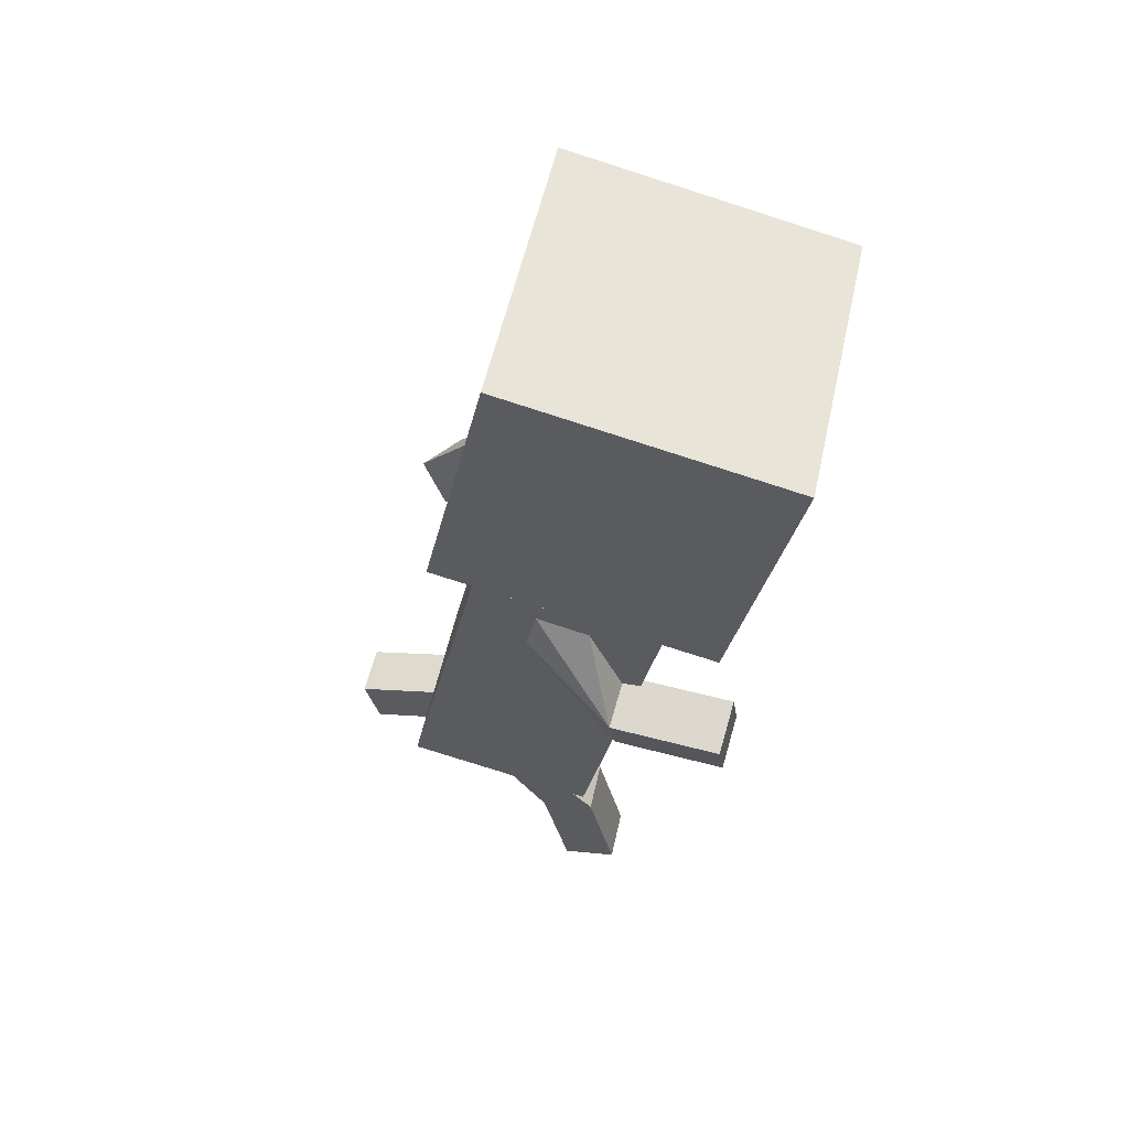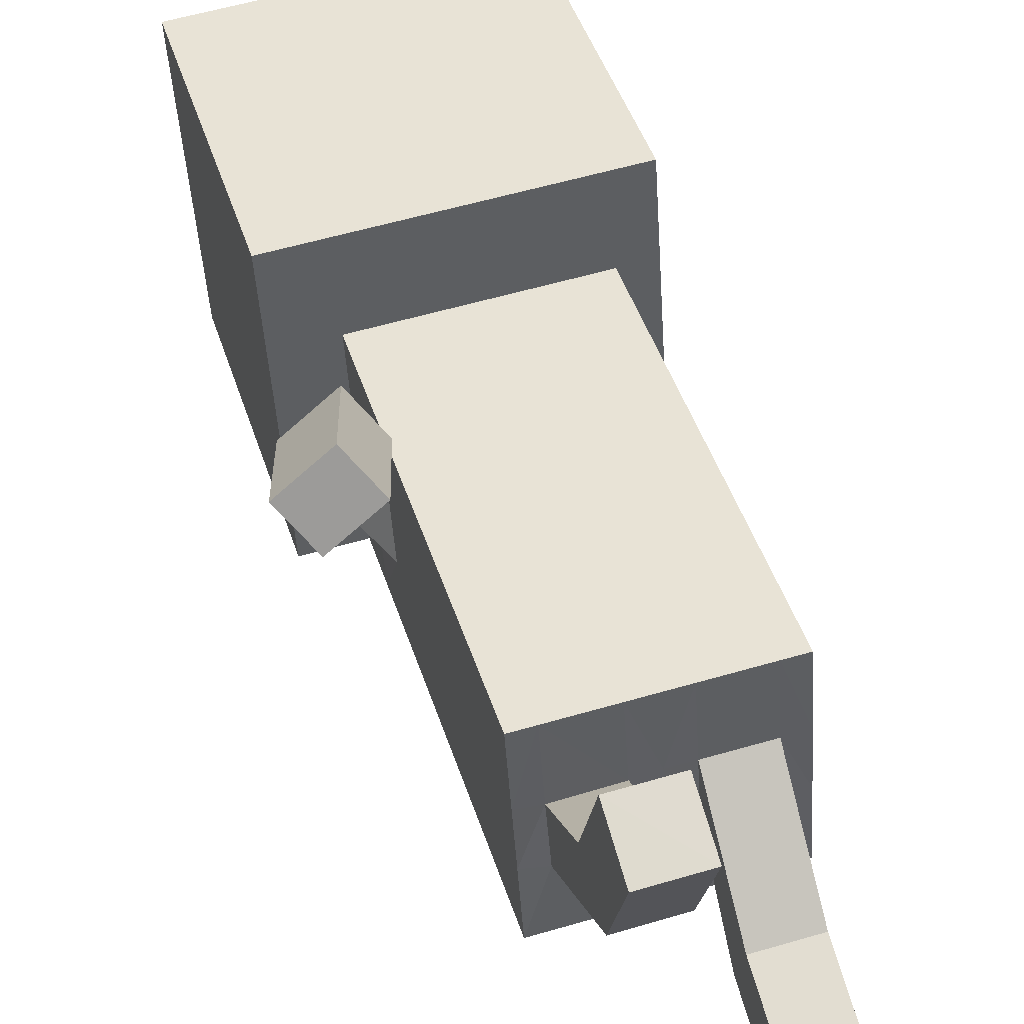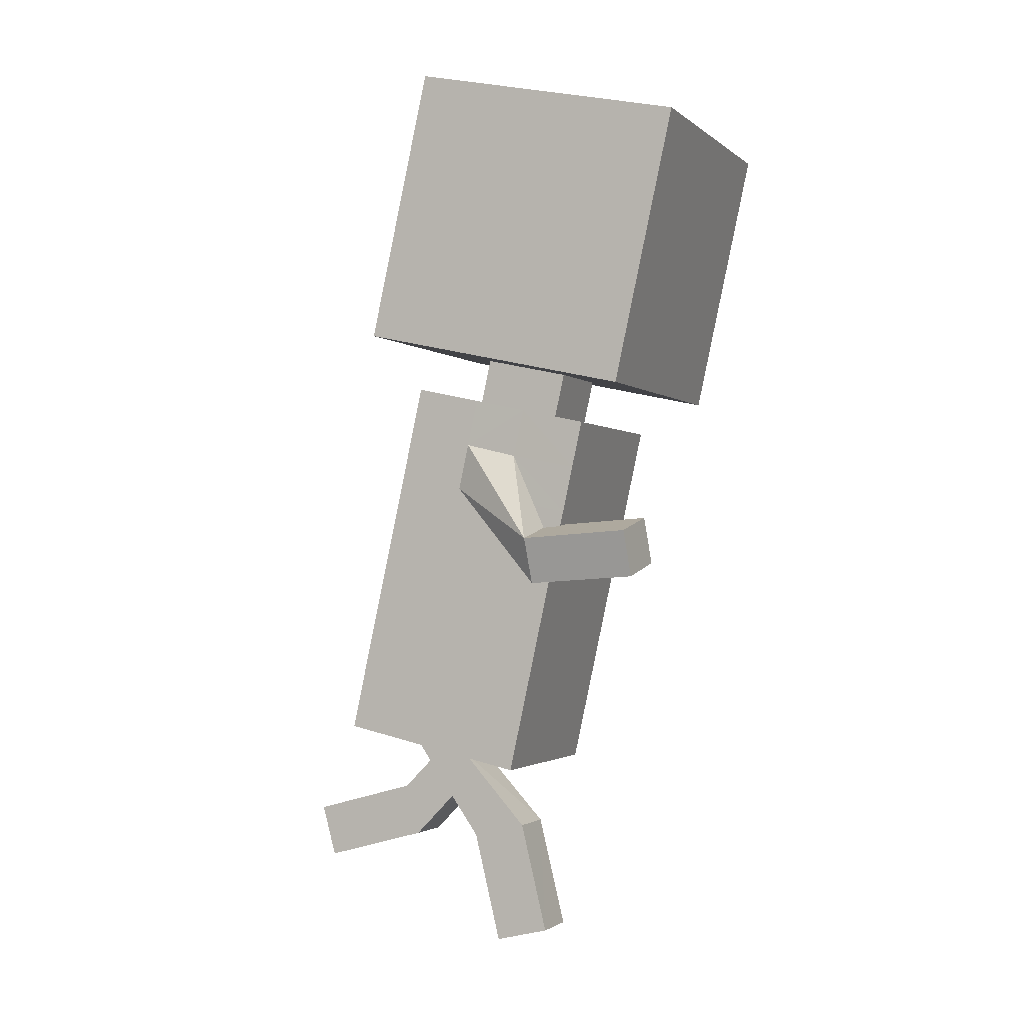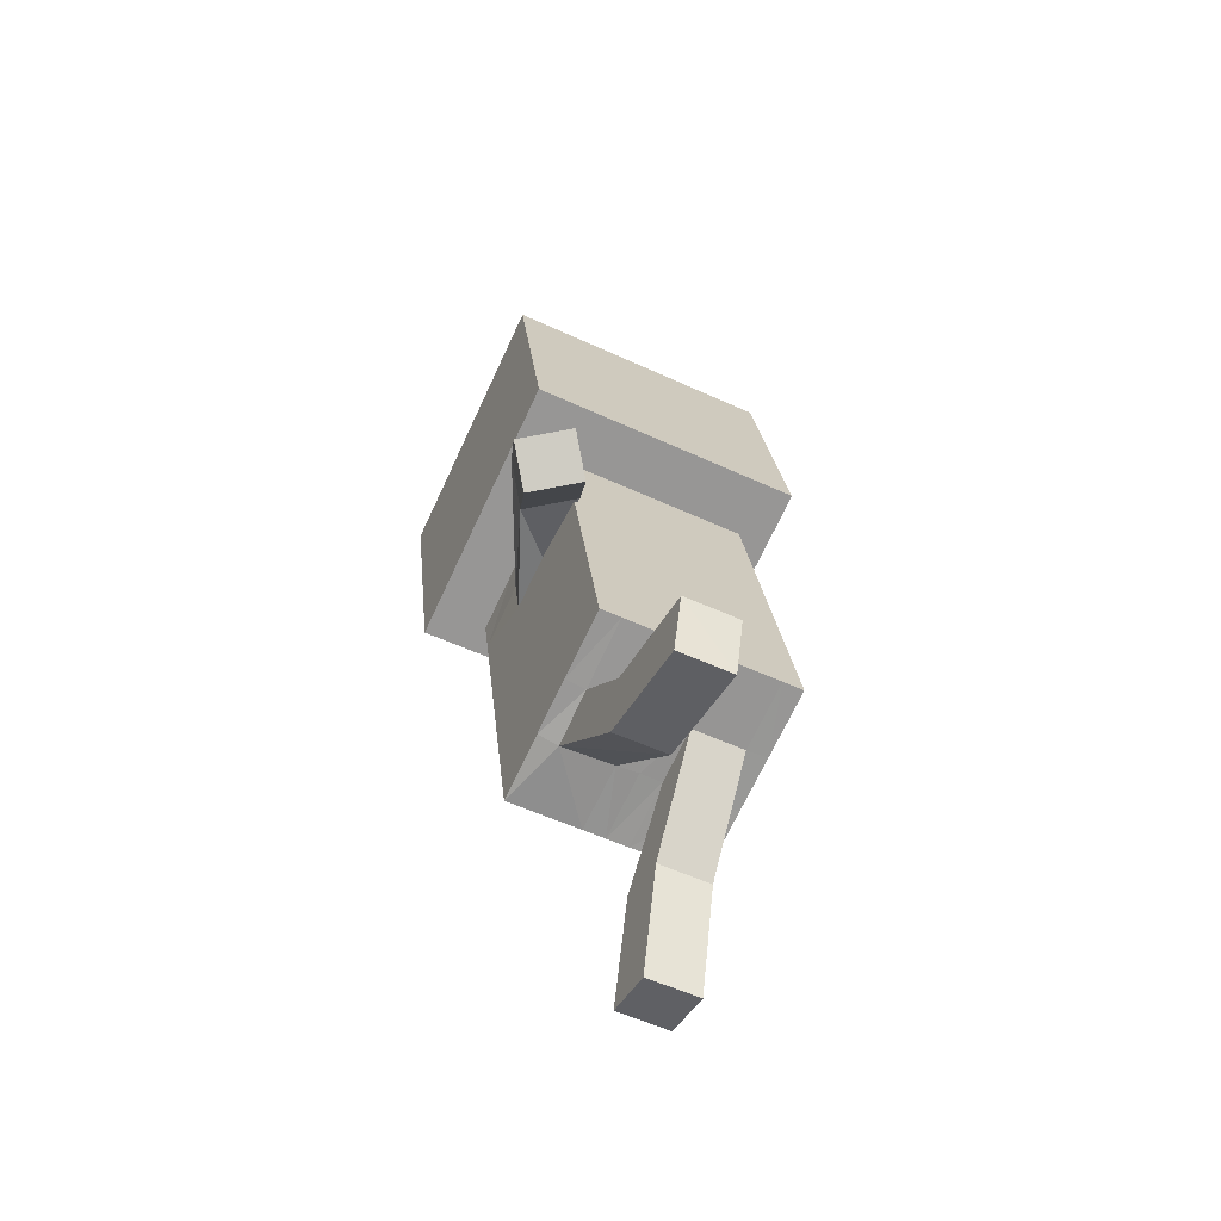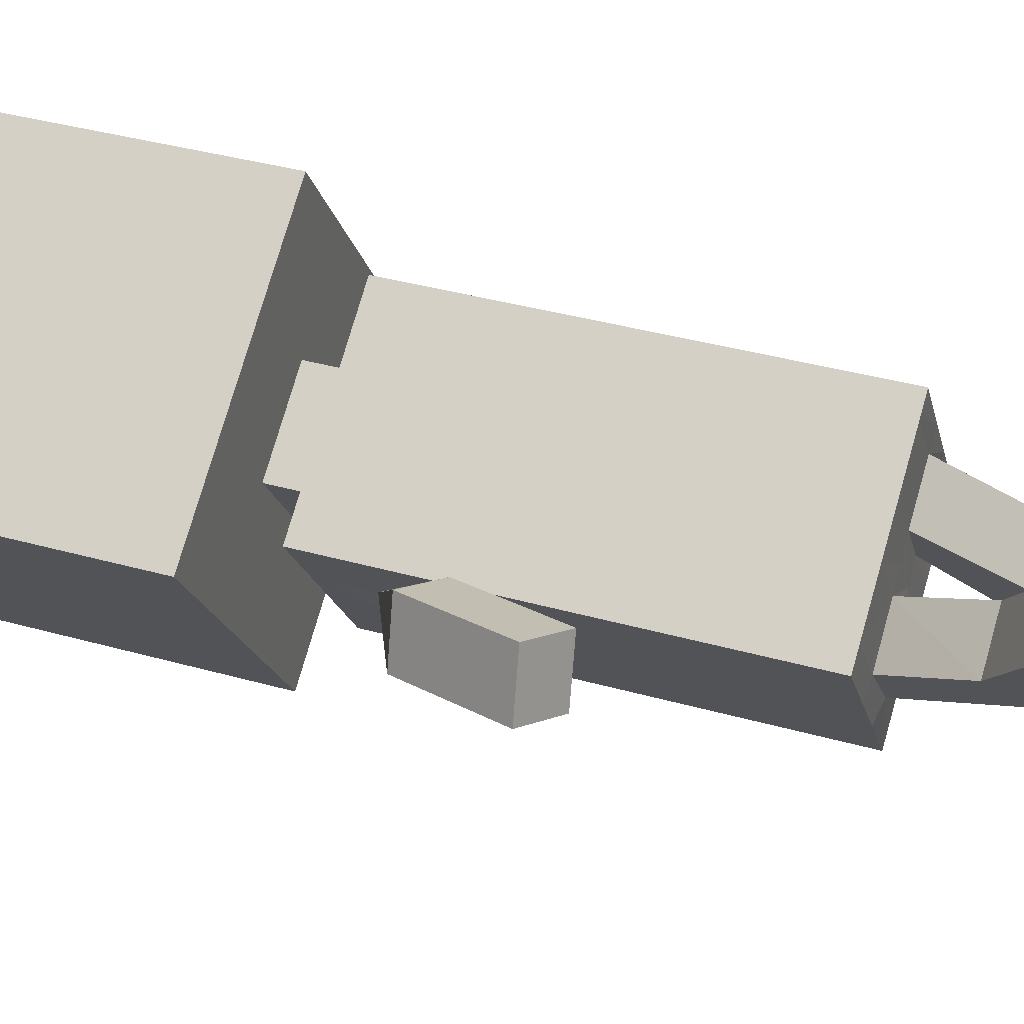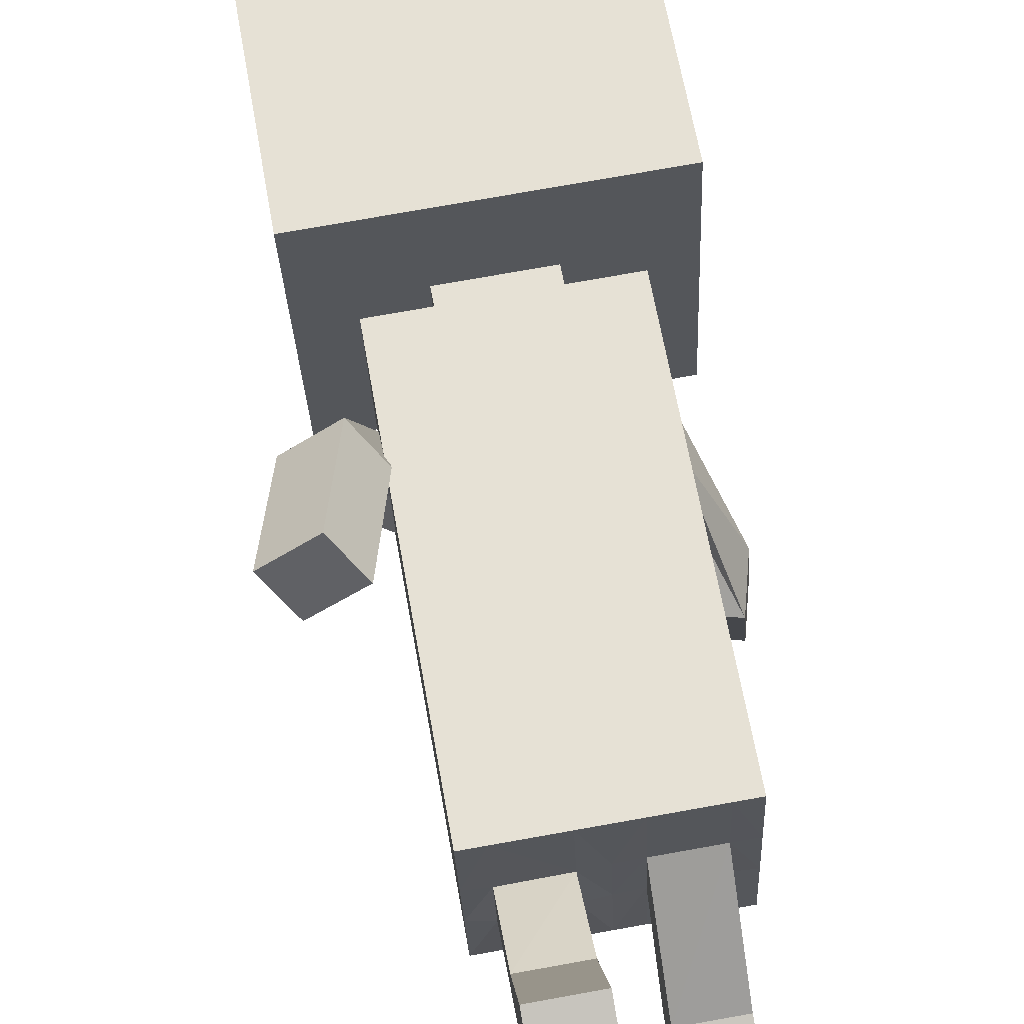
<metadata>
{"format":"obj","ext":"obj","renderer":"f3d","projection":"perspective","resolution":1024,"background":"white","views":[{"elev":55.7,"azim":102.6,"up":"+Y"},{"elev":56.2,"azim":-17.1,"up":"+Z"},{"elev":-2.0,"azim":113.0,"up":"+Y"},{"elev":-56.3,"azim":-25.7,"up":"+Y"},{"elev":75.2,"azim":-73.9,"up":"+Z"},{"elev":75.4,"azim":-10.1,"up":"+Z"}]}
</metadata>
<code>
o Plane
v 0.1254 0.3759 -0.1205
v 0.1255 0.392 -0.04871
v 0.186 0.6096 0.05806
v 0.186 0.9758 -0.02258
v 0.186 0.529 -0.3082
v 0.186 0.8952 -0.3888
v 0.1255 0.3568 -0.2083
v 0.1255 0.4114 0.03968
v 0.05766 0.582 -0.06729
v 0.05766 0.5566 -0.1828
v 0.05766 0.5219 -0.05405
v 0.05766 0.4965 -0.1696
v 0.1251 0.4371 -0.133
v 0.1255 0.4543 -0.06239
v 0.1255 0.5365 0.01215
v 0.1255 0.4819 -0.2358
v 0.1255 0.4194 -0.222
v 0.1255 0.474 0.02592
v 0.1255 0.04817 0.1197
v 0.1255 -0.006421 -0.1283
v 0.1255 0.517 -0.07618
v 0.1255 0.02868 0.03113
v 0.1255 0.5012 -0.1482
v 0.1125 0.2847 -0.3339
v 0.1837 0.2665 -0.3289
v 0.128 0.3466 -0.3287
v 0.1993 0.3283 -0.3237
v 0.1255 0.02868 0.03113
v 0.09803 0.04817 0.1197
v 0.09803 -0.006421 -0.1283
v 0.09803 0.02903 0.02965
v 0.1255 0.01286 -0.04068
v 0.09803 0.01499 -0.04333
v 0.02814 -0.006421 -0.1283
v 0.02814 0.01389 -0.04183
v 0.02814 0.04817 0.1197
v 0.02814 0.02899 0.02993
v 0.09803 -0.2495 -0.09843
v 0.09803 -0.2322 -0.1699
v 0.02814 -0.2322 -0.1698
v 0.02814 -0.2495 -0.09838
v 0.1864 0.319 -0.1746
v 0.1152 0.3373 -0.1796
v 0.1007 0.276 -0.1844
v 0.1709 0.2572 -0.1798
v 0.02814 -0.1036 -0.06318
v 0.09803 -0.1036 -0.06323
v 0.09803 -0.08638 -0.1347
v 0.02814 -0.08649 -0.1344
v -0.001485 0.4114 0.03968
v -0.001485 0.3568 -0.2083
v -0.1284 0.3761 -0.1207
v -0.1284 0.392 -0.04871
v -0.189 0.6096 0.05806
v -0.189 0.9758 -0.02258
v -0.189 0.529 -0.3082
v -0.189 0.8952 -0.3888
v -0.1284 0.3568 -0.2083
v -0.1284 0.4114 0.03968
v -0.06063 0.582 -0.06729
v -0.06063 0.5566 -0.1828
v -0.001485 0.474 0.02592
v -0.001485 0.4194 -0.222
v -0.06063 0.5219 -0.05405
v -0.06063 0.4965 -0.1696
v -0.1293 0.4401 -0.133
v -0.1284 0.4549 -0.06218
v -0.1284 0.5365 0.01215
v -0.1284 0.4819 -0.2358
v -0.1284 0.4194 -0.222
v -0.1284 0.474 0.02592
v -0.1284 0.04817 0.1197
v -0.1284 -0.006421 -0.1283
v -0.1284 0.517 -0.07618
v -0.1284 0.02868 0.03113
v -0.1284 0.5012 -0.1482
v -0.001485 0.8952 -0.3888
v -0.001485 0.529 -0.3082
v -0.001485 0.9758 -0.02258
v -0.001485 0.6096 0.05806
v -0.001485 0.5566 -0.1828
v -0.001485 0.582 -0.06729
v -0.001485 0.4965 -0.1696
v -0.001485 0.5219 -0.05405
v -0.001485 0.4819 -0.2358
v -0.001485 0.5365 0.01215
v -0.001485 -0.006421 -0.1283
v -0.001485 0.04817 0.1197
v -0.2172 0.2596 0.09987
v -0.1556 0.2717 0.1386
v -0.2496 0.298 0.1395
v -0.1881 0.3101 0.1782
v -0.001485 0.0287 0.03123
v -0.1284 0.02868 0.03113
v -0.101 0.04817 0.1197
v -0.101 -0.006421 -0.1283
v -0.101 0.02717 0.02889
v -0.1284 0.01286 -0.04068
v -0.101 0.007695 -0.04132
v -0.001485 0.0129 -0.04054
v -0.03111 -0.006421 -0.1283
v -0.03111 0.01067 -0.04086
v -0.03111 0.04817 0.1197
v -0.03111 0.02769 0.02971
v -0.101 -0.09397 0.2552
v -0.101 -0.165 0.2356
v -0.03111 -0.1648 0.2359
v -0.03111 -0.09383 0.2553
v -0.1561 0.4275 0.0906
v -0.2176 0.4154 0.0519
v -0.1858 0.3771 0.01145
v -0.1236 0.3891 0.05095
v -0.03111 -0.05432 0.1106
v -0.101 -0.05442 0.1106
v -0.101 -0.1254 0.09055
v -0.03111 -0.1252 0.09121
f 6 5 78
f 4 3 5
f 10 12 83
f 3 9 10
f 78 5 10
f 11 21 12
f 9 11 12
f 63 17 7
f 14 18 8
f 23 21 14
f 13 1 7
f 62 50 8
f 12 16 85
f 93 37 36
f 7 34 51
f 2 8 19
f 21 15 18
f 23 13 17
f 86 62 18
f 85 16 17
f 11 84 86
f 36 29 8
f 82 84 11
f 42 27 26
f 6 77 79
f 80 82 9
f 79 80 3
f 26 27 25
f 44 24 25
f 44 43 26
f 45 25 27
f 29 31 22
f 32 28 31
f 20 32 33
f 28 32 1
f 20 7 1
f 100 35 37
f 87 34 35
f 46 41 38
f 37 31 29
f 34 30 33
f 40 39 38
f 49 48 39
f 48 47 38
f 49 40 41
f 2 45 42
f 1 13 43
f 1 44 45
f 13 14 42
f 35 49 46
f 33 31 47
f 33 48 49
f 31 37 46
f 78 56 57
f 56 54 55
f 83 65 61
f 61 60 54
f 78 81 61
f 76 74 65
f 65 64 60
f 51 58 70
f 67 53 59
f 66 67 74
f 70 58 52
f 59 50 62
f 85 69 65
f 103 104 93
f 101 96 58
f 53 75 72
f 67 71 68
f 70 66 76
f 71 62 86
f 85 63 70
f 64 68 86
f 95 103 59
f 64 84 82
f 110 91 92
f 79 77 57
f 60 82 80
f 54 80 79
f 91 89 90
f 112 90 89
f 89 91 110
f 109 92 90
f 95 72 75
f 97 94 98
f 99 98 73
f 52 98 94
f 98 52 58
f 100 93 104
f 87 100 102
f 105 108 113
f 95 97 104
f 101 102 99
f 107 108 105
f 116 107 106
f 106 105 114
f 113 108 107
f 67 109 112
f 111 110 66
f 53 112 111
f 110 109 67
f 104 113 116
f 115 114 97
f 116 115 99
f 114 113 104
f 77 6 78
f 6 4 5
f 81 10 83
f 5 3 10
f 81 78 10
f 16 12 23
f 11 15 21
f 21 23 12
f 10 9 12
f 51 63 7
f 2 14 8
f 13 23 14
f 17 13 7
f 18 62 8
f 83 12 85
f 88 93 36
f 87 51 34
f 7 20 30
f 30 34 7
f 22 2 19
f 14 21 18
f 16 23 17
f 15 86 18
f 63 85 17
f 15 11 86
f 19 8 29
f 50 88 36
f 36 8 50
f 9 82 11
f 43 42 26
f 4 6 79
f 3 80 9
f 4 79 3
f 24 26 25
f 45 44 25
f 24 44 26
f 42 45 27
f 19 29 22
f 33 32 31
f 30 20 33
f 2 28 1
f 32 20 1
f 93 100 37
f 100 87 35
f 47 46 38
f 36 37 29
f 35 34 33
f 41 40 38
f 40 49 39
f 39 48 38
f 46 49 41
f 14 2 42
f 44 1 43
f 2 1 45
f 43 13 42
f 37 35 46
f 48 33 47
f 35 33 49
f 47 31 46
f 77 78 57
f 57 56 55
f 81 83 61
f 56 61 54
f 56 78 61
f 64 65 74
f 69 76 65
f 74 68 64
f 61 65 60
f 63 51 70
f 71 67 59
f 76 66 74
f 66 70 52
f 71 59 62
f 83 85 65
f 88 103 93
f 58 51 101
f 87 101 51
f 96 73 58
f 59 53 72
f 74 67 68
f 69 70 76
f 68 71 86
f 69 85 70
f 84 64 86
f 50 59 103
f 72 95 59
f 103 88 50
f 60 64 82
f 109 110 92
f 55 79 57
f 54 60 80
f 55 54 79
f 92 91 90
f 111 112 89
f 111 89 110
f 112 109 90
f 97 95 75
f 99 97 98
f 96 99 73
f 53 52 94
f 73 98 58
f 102 100 104
f 101 87 102
f 114 105 113
f 103 95 104
f 96 101 99
f 106 107 105
f 115 116 106
f 115 106 114
f 116 113 107
f 53 67 112
f 52 111 66
f 52 53 111
f 66 110 67
f 102 104 116
f 99 115 97
f 102 116 99
f 97 114 104

</code>
